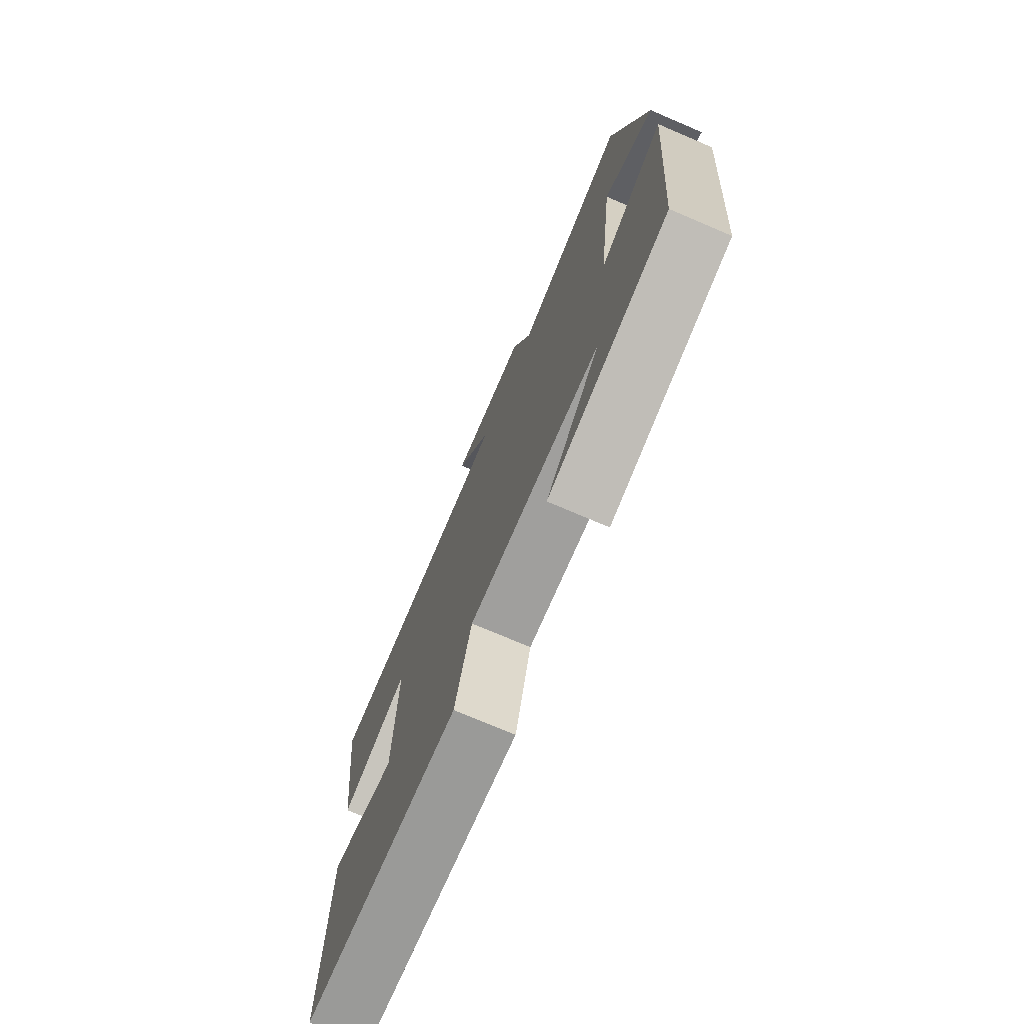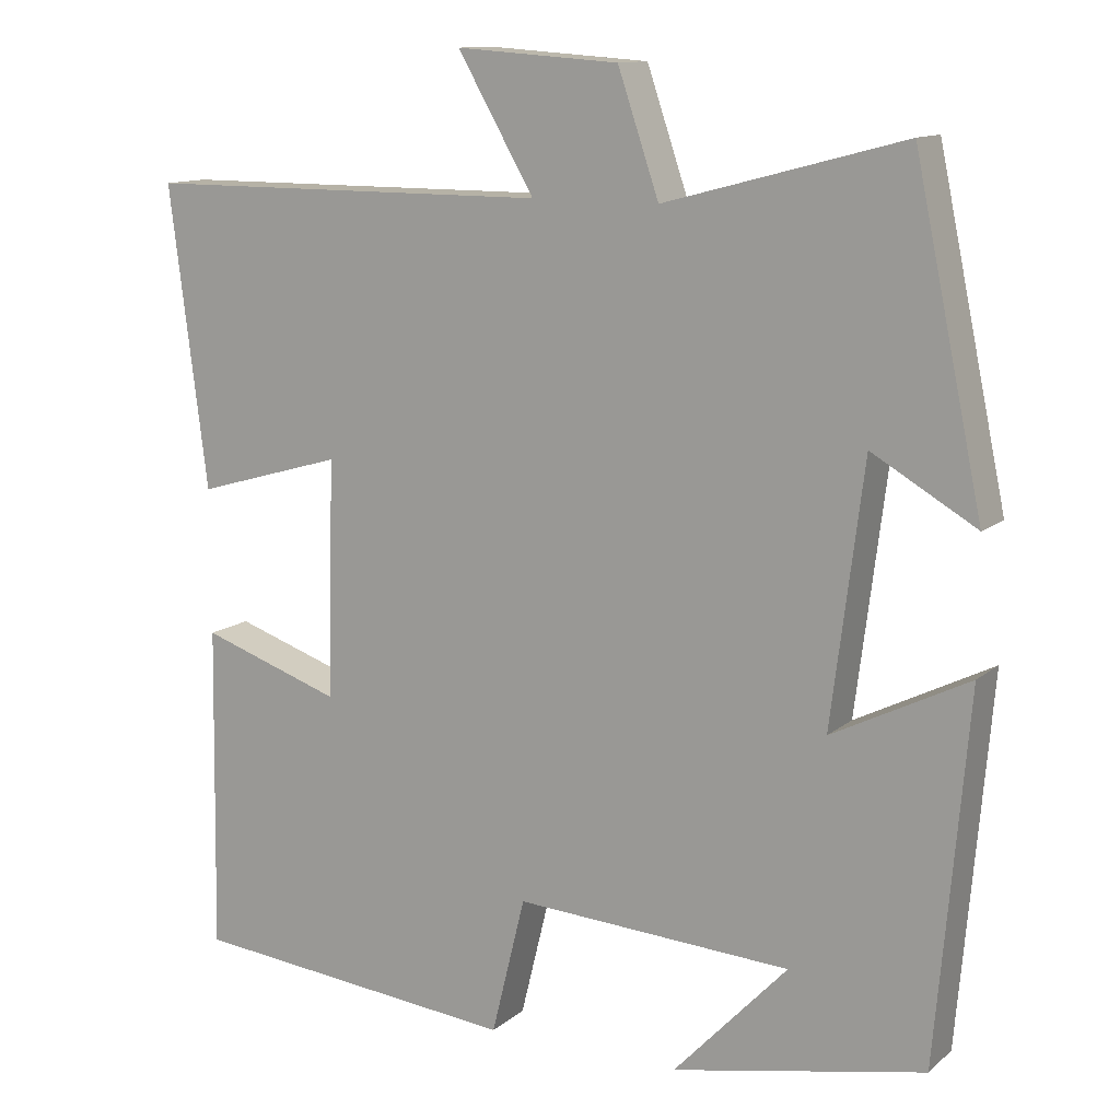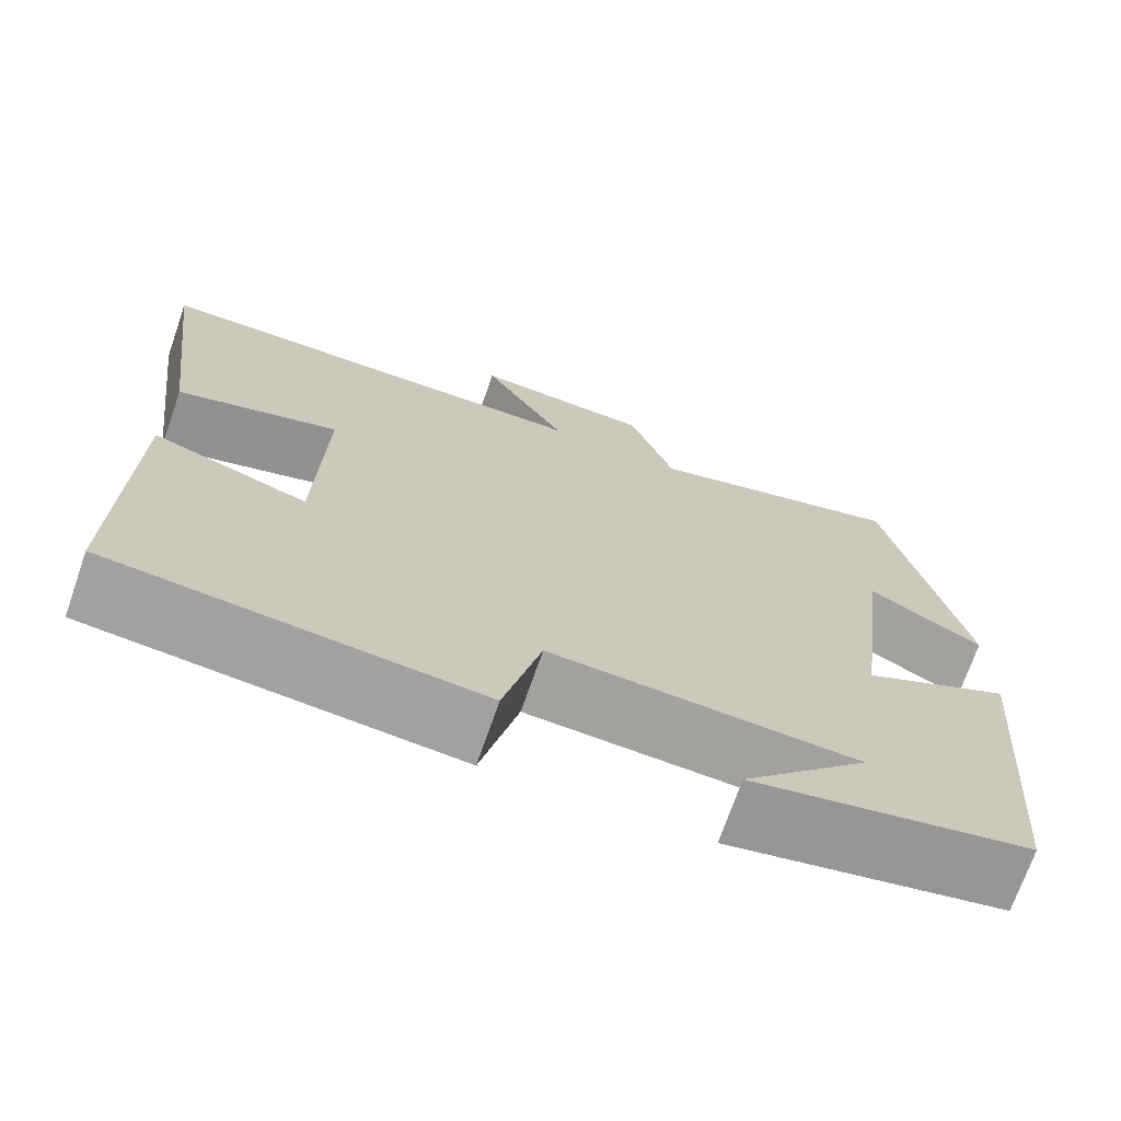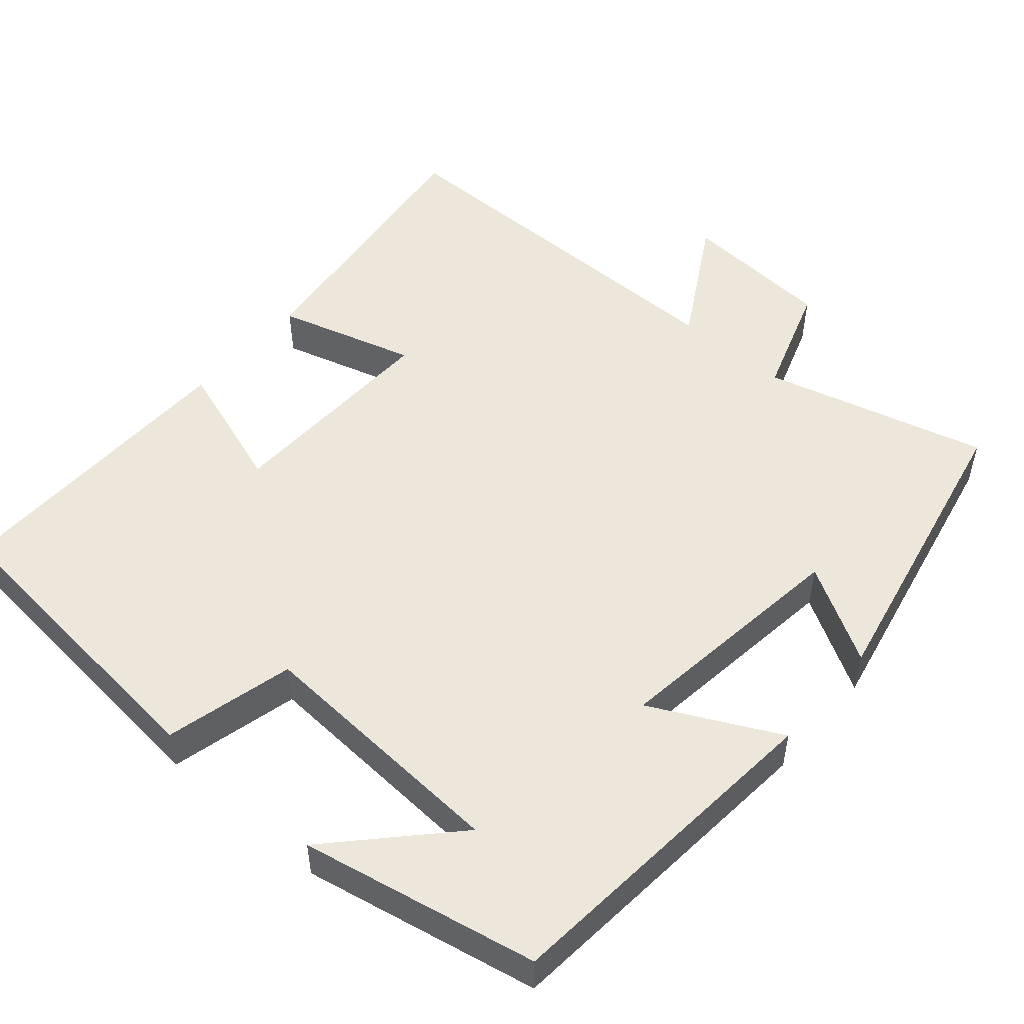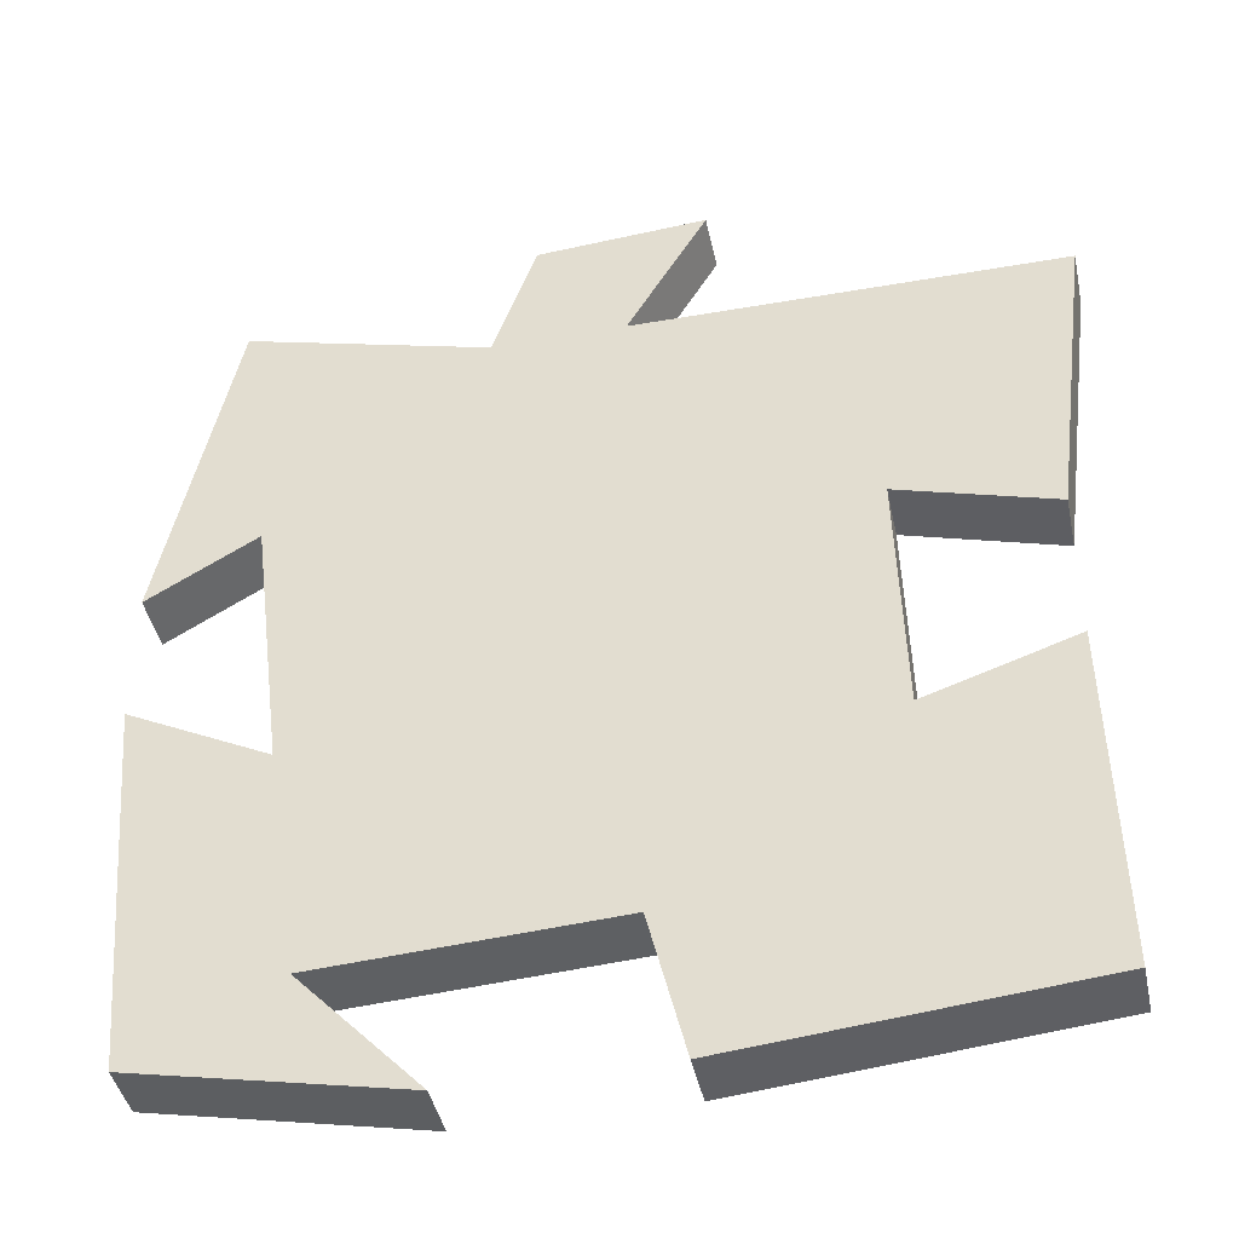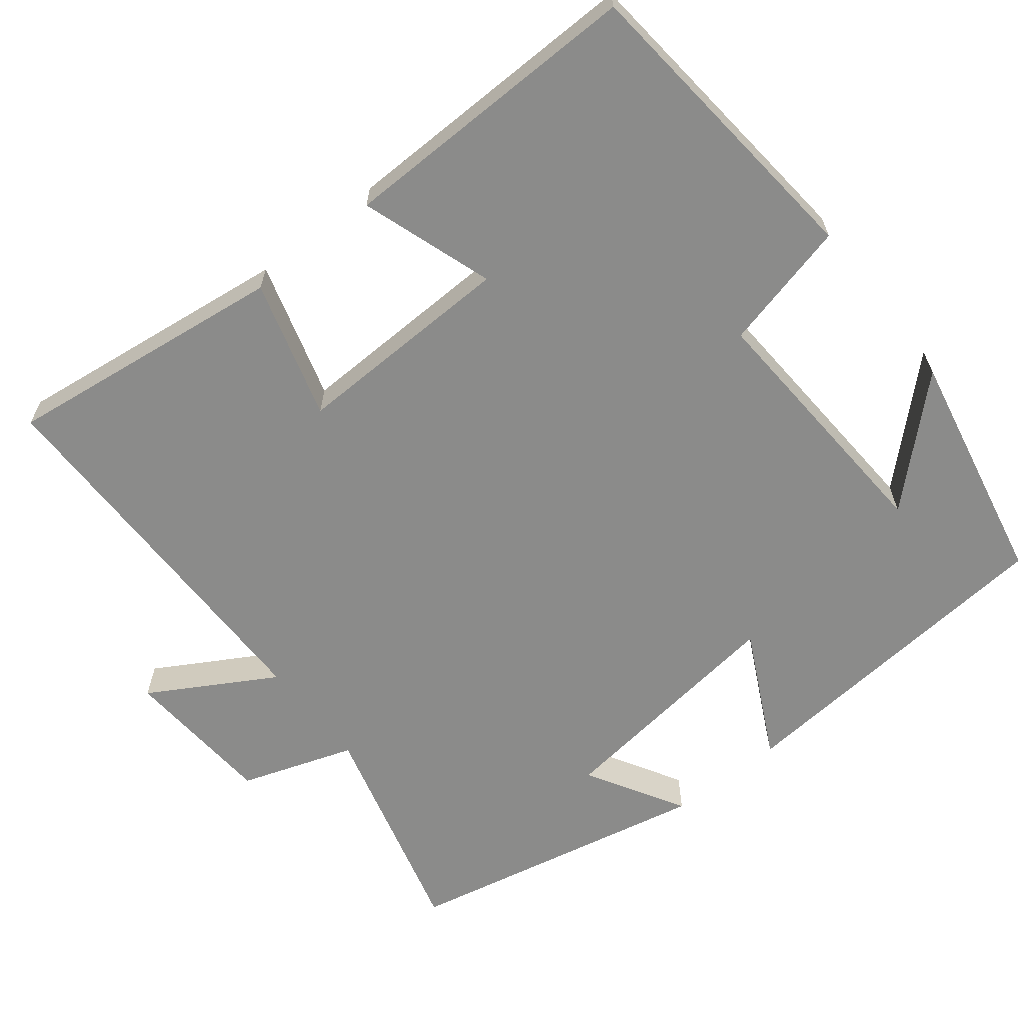
<metadata>
{"format":"obj","ext":"obj","renderer":"f3d","projection":"perspective","resolution":1024,"background":"white","views":[{"elev":-74.6,"azim":-113.1,"up":"+Z"},{"elev":12.3,"azim":-150.7,"up":"+Z"},{"elev":-71.4,"azim":160.8,"up":"+Z"},{"elev":51.2,"azim":-139.1,"up":"+Y"},{"elev":-42.6,"azim":11.9,"up":"+Z"},{"elev":-63.7,"azim":128.3,"up":"+Y"}]}
</metadata>
<code>
v 0.507 0.07 -0.46
v 0.096 0.07 -0.5
v 0.054 0.07 -0.329
v -0.29 0.07 -0.349
v -0.148 0.07 -0.5
v -0.461 0.07 -0.437
v -0.5 0.07 0.015
v -0.331 0.07 -0.07
v -0.371 0.07 0.25
v -0.5 0.07 0.175
v -0.415 0.07 0.579
v -0.119 0.07 0.5
v -0.068 0.07 0.65
v 0.134 0.07 0.664
v 0.039 0.07 0.5
v 0.547 0.07 0.499
v 0.5 0.07 0.127
v 0.317 0.07 0.18
v 0.325 0.07 -0.114
v 0.5 0.07 -0.055
v 0.507 0 -0.46
v 0.096 0 -0.5
v 0.054 0 -0.329
v -0.29 0 -0.349
v -0.148 0 -0.5
v -0.461 0 -0.437
v -0.5 0 0.015
v -0.331 0 -0.07
v -0.371 0 0.25
v -0.5 0 0.175
v -0.415 0 0.579
v -0.119 0 0.5
v -0.068 0 0.65
v 0.134 0 0.664
v 0.039 0 0.5
v 0.547 0 0.499
v 0.5 0 0.127
v 0.317 0 0.18
v 0.325 0 -0.114
v 0.5 0 -0.055
f 1 2 3
f 20 1 3
f 19 20 3
f 18 19 3 4
f 15 16 17 18
f 15 18 4
f 12 13 14 15
f 12 15 4
f 9 10 11 12
f 8 9 12 4
f 7 8 4
f 6 7 4
f 4 5 6
f 23 22 21
f 23 21 40
f 23 40 39
f 24 23 39 38
f 38 37 36 35
f 24 38 35
f 35 34 33 32
f 24 35 32
f 32 31 30 29
f 24 32 29 28
f 24 28 27
f 24 27 26
f 26 25 24
f 1 21 22 2
f 2 22 23 3
f 3 23 24 4
f 4 24 25 5
f 5 25 26 6
f 6 26 27 7
f 7 27 28 8
f 8 28 29 9
f 9 29 30 10
f 10 30 31 11
f 11 31 32 12
f 12 32 33 13
f 13 33 34 14
f 14 34 35 15
f 15 35 36 16
f 16 36 37 17
f 17 37 38 18
f 18 38 39 19
f 19 39 40 20
f 20 40 21 1

</code>
